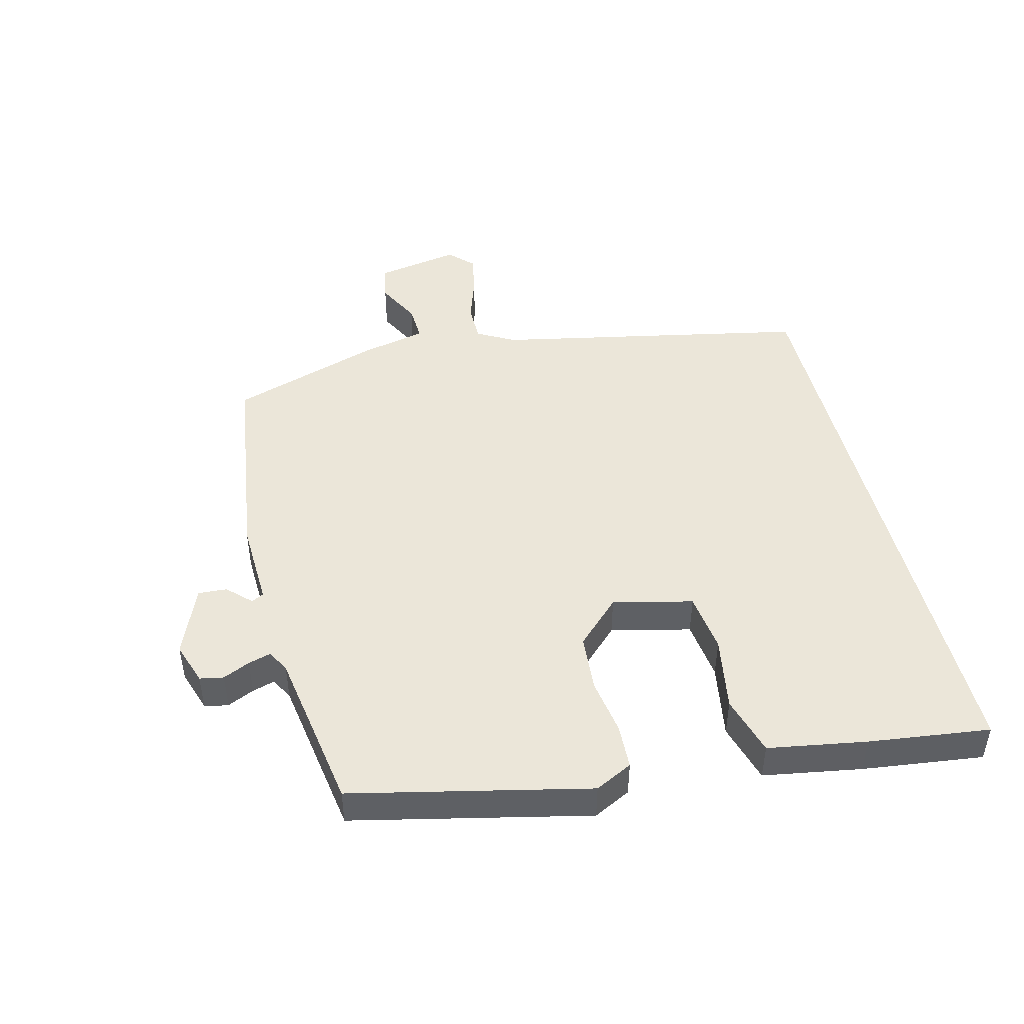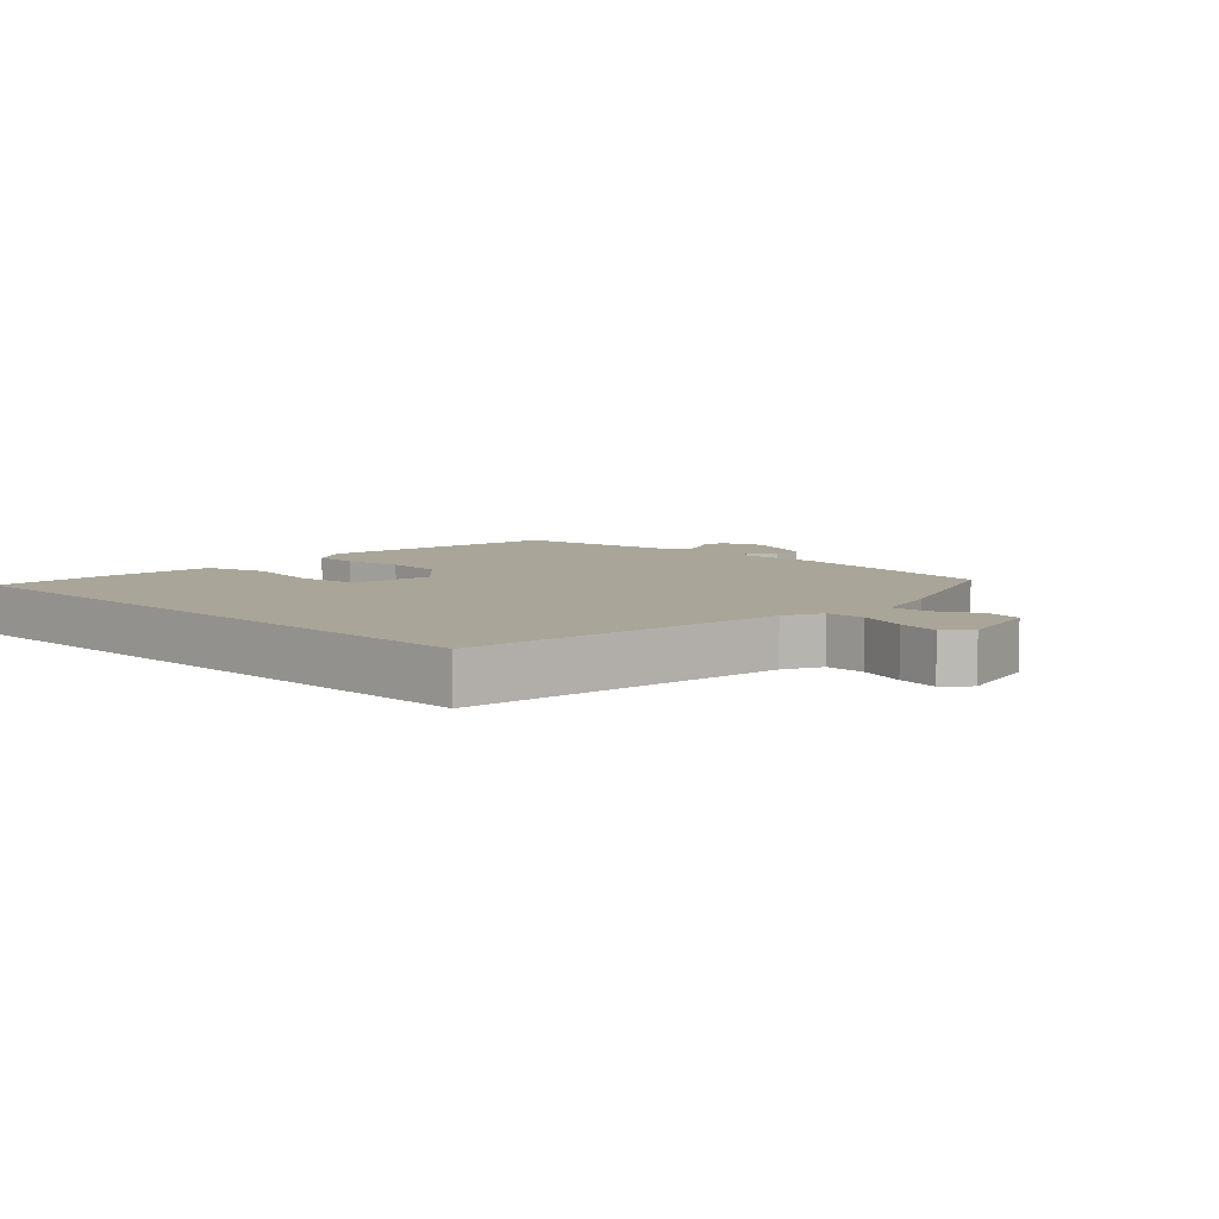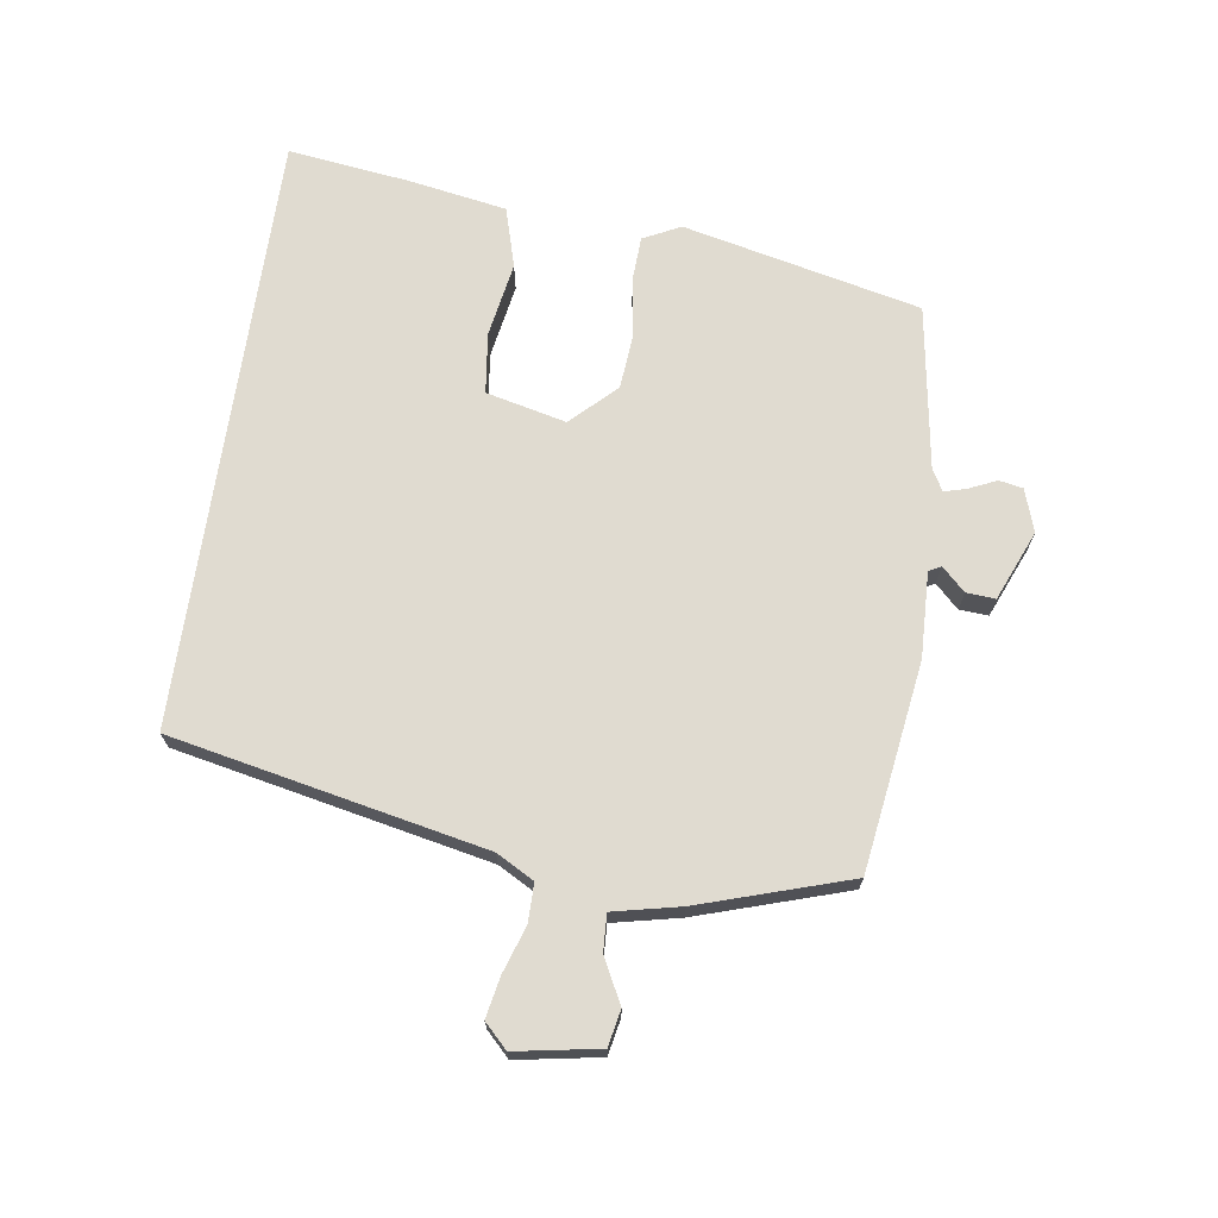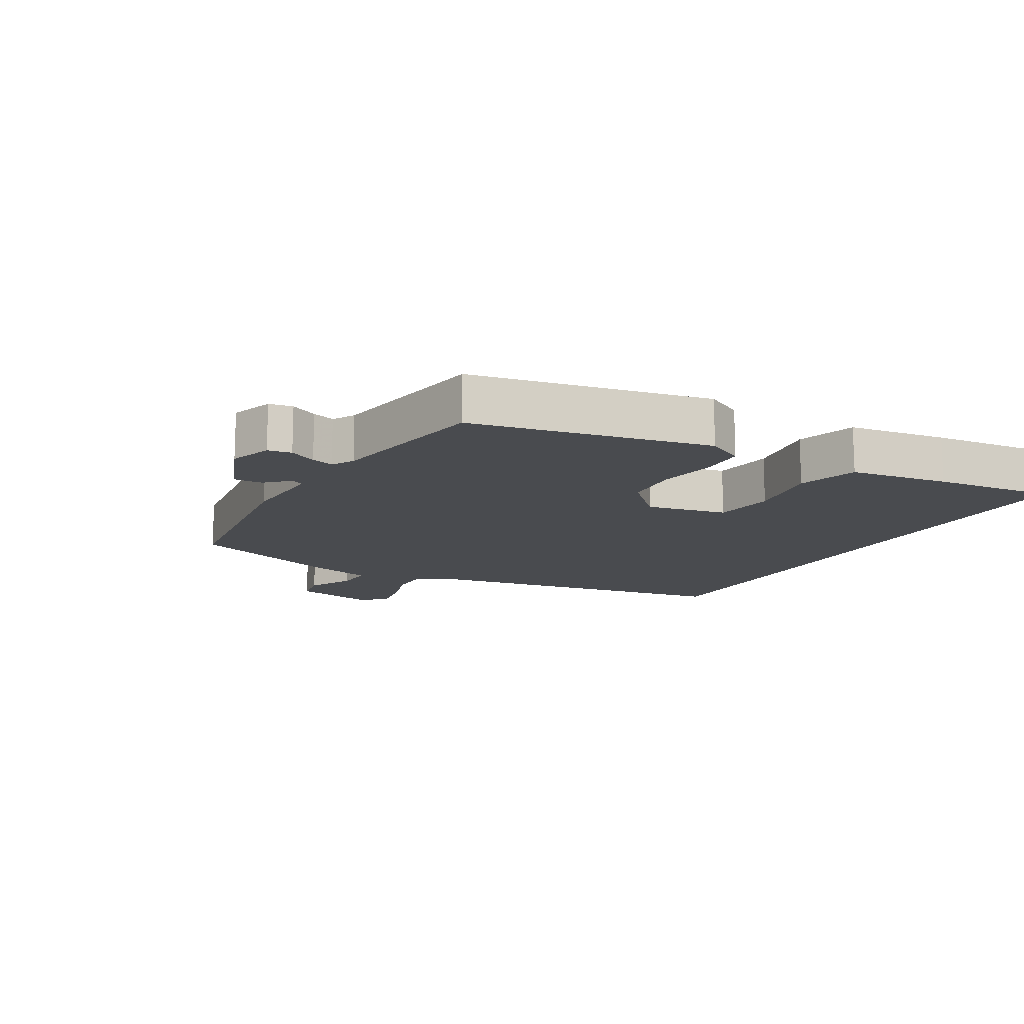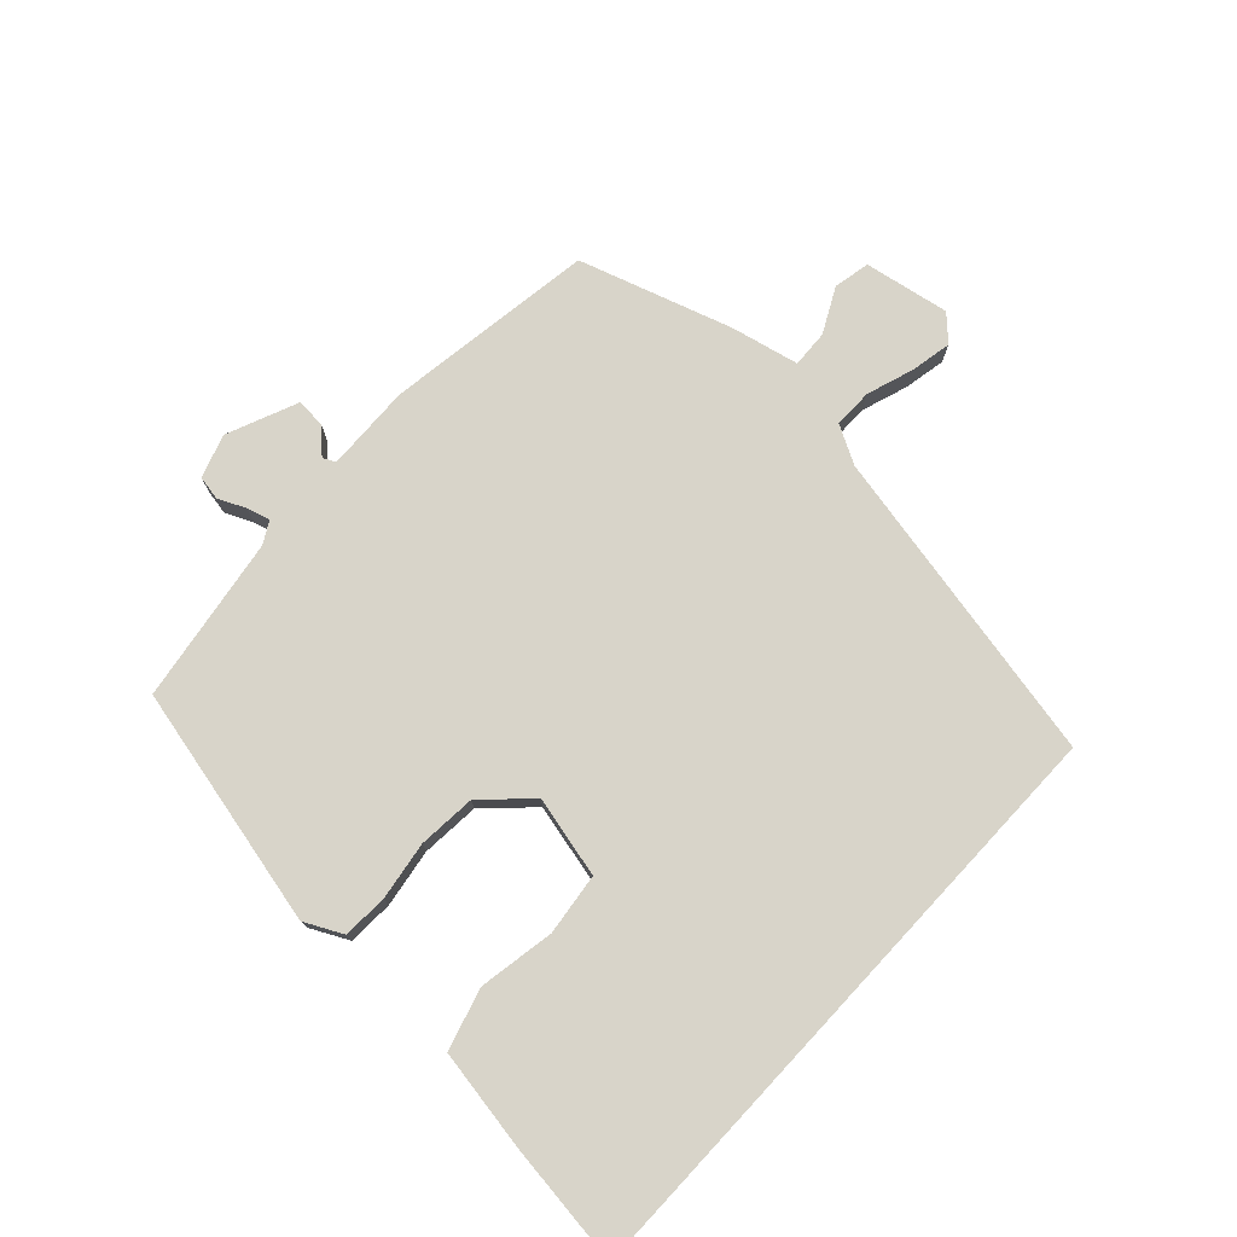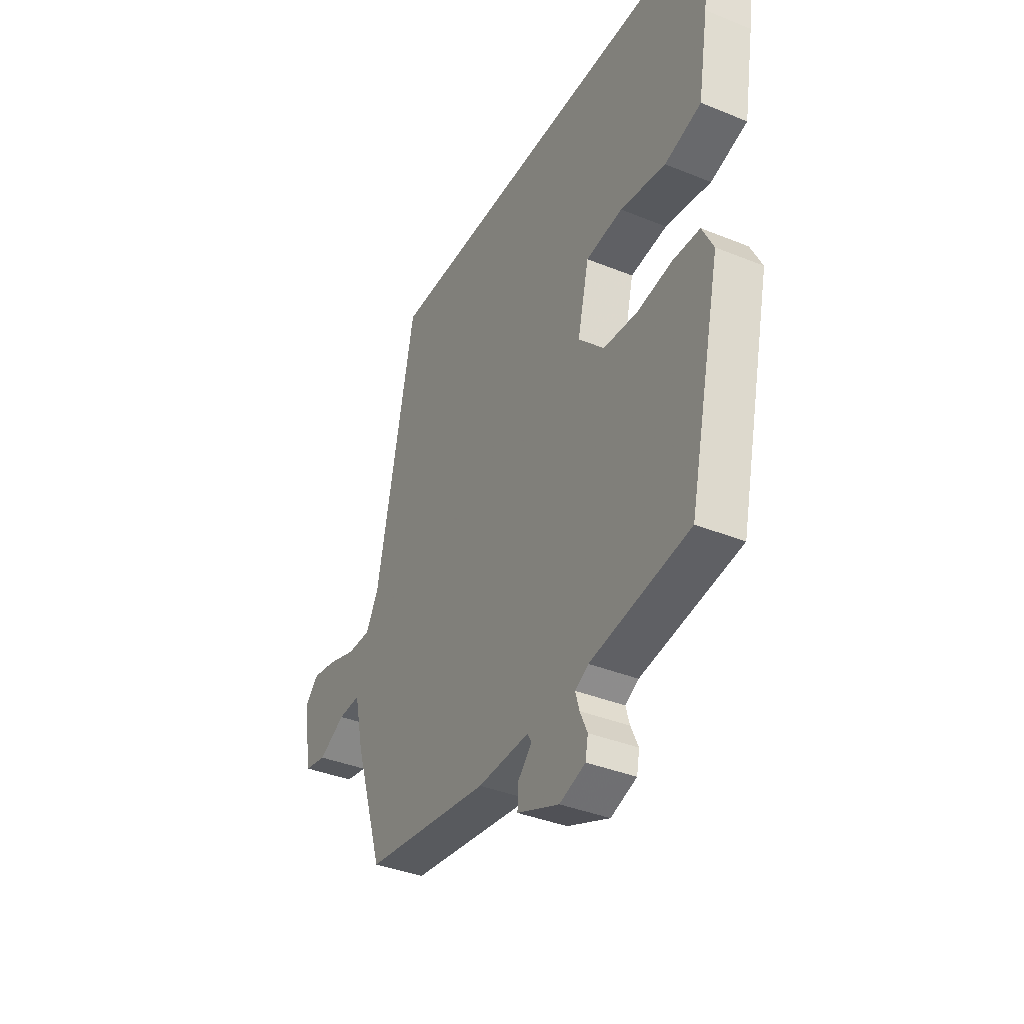
<metadata>
{"format":"obj","ext":"obj","renderer":"f3d","projection":"perspective","resolution":1024,"background":"white","views":[{"elev":46.9,"azim":-104.1,"up":"+Y"},{"elev":7.4,"azim":42.1,"up":"+Y"},{"elev":70.1,"azim":98.4,"up":"+Y"},{"elev":-14.0,"azim":-120.7,"up":"+Y"},{"elev":75.7,"azim":-47.1,"up":"+Y"},{"elev":-37.8,"azim":-117.4,"up":"+Z"}]}
</metadata>
<code>
v -0.558 0.07 0.5
v 0.37 0.07 0.5
v 0.469 0.07 0.014
v 0.501 0.07 -0.044
v 0.561 0.07 -0.044
v 0.633 0.07 -0.02
v 0.696 0.07 -0.008
v 0.732 0.07 -0.044
v 0.709 0.07 -0.174
v 0.653 0.07 -0.185
v 0.585 0.07 -0.15
v 0.528 0.07 -0.147
v 0.505 0.07 -0.251
v 0.431 0.07 -0.483
v 0.109 0.07 -0.529
v -0.023 0.07 -0.524
v -0.033 0.07 -0.543
v 0.002 0.07 -0.579
v 0.005 0.07 -0.624
v -0.103 0.07 -0.669
v -0.169 0.07 -0.647
v -0.176 0.07 -0.61
v -0.157 0.07 -0.568
v -0.147 0.07 -0.533
v -0.181 0.07 -0.514
v -0.434 0.07 -0.474
v -0.517 0.07 -0.106
v -0.488 0.07 -0.048
v -0.419 0.07 -0.045
v -0.33 0.07 -0.059
v -0.242 0.07 -0.052
v -0.176 0.07 0.016
v -0.205 0.07 0.14
v -0.299 0.07 0.152
v -0.415 0.07 0.132
v -0.508 0.07 0.159
v -0.534 0.07 0.312
v -0.558 0 0.5
v 0.37 0 0.5
v 0.469 0 0.014
v 0.501 0 -0.044
v 0.561 0 -0.044
v 0.633 0 -0.02
v 0.696 0 -0.008
v 0.732 0 -0.044
v 0.709 0 -0.174
v 0.653 0 -0.185
v 0.585 0 -0.15
v 0.528 0 -0.147
v 0.505 0 -0.251
v 0.431 0 -0.483
v 0.109 0 -0.529
v -0.023 0 -0.524
v -0.033 0 -0.543
v 0.002 0 -0.579
v 0.005 0 -0.624
v -0.103 0 -0.669
v -0.169 0 -0.647
v -0.176 0 -0.61
v -0.157 0 -0.568
v -0.147 0 -0.533
v -0.181 0 -0.514
v -0.434 0 -0.474
v -0.517 0 -0.106
v -0.488 0 -0.048
v -0.419 0 -0.045
v -0.33 0 -0.059
v -0.242 0 -0.052
v -0.176 0 0.016
v -0.205 0 0.14
v -0.299 0 0.152
v -0.415 0 0.132
v -0.508 0 0.159
v -0.534 0 0.312
f 34 35 36 37
f 33 34 37 1
f 27 28 29 30
f 25 26 27 30
f 24 25 30 31
f 20 21 22 23
f 20 23 24
f 17 18 19 20
f 16 17 20 24
f 13 14 15 16
f 12 13 16 24
f 8 9 10 11
f 8 11 12
f 5 6 7 8
f 5 8 12
f 4 5 12 24
f 33 1 2 3
f 32 33 3 4
f 4 24 31 32
f 74 73 72 71
f 38 74 71 70
f 67 66 65 64
f 67 64 63 62
f 68 67 62 61
f 60 59 58 57
f 61 60 57
f 57 56 55 54
f 61 57 54 53
f 53 52 51 50
f 61 53 50 49
f 48 47 46 45
f 49 48 45
f 45 44 43 42
f 49 45 42
f 61 49 42 41
f 40 39 38 70
f 41 40 70 69
f 69 68 61 41
f 1 38 39 2
f 2 39 40 3
f 3 40 41 4
f 4 41 42 5
f 5 42 43 6
f 6 43 44 7
f 7 44 45 8
f 8 45 46 9
f 9 46 47 10
f 10 47 48 11
f 11 48 49 12
f 12 49 50 13
f 13 50 51 14
f 14 51 52 15
f 15 52 53 16
f 16 53 54 17
f 17 54 55 18
f 18 55 56 19
f 19 56 57 20
f 20 57 58 21
f 21 58 59 22
f 22 59 60 23
f 23 60 61 24
f 24 61 62 25
f 25 62 63 26
f 26 63 64 27
f 27 64 65 28
f 28 65 66 29
f 29 66 67 30
f 30 67 68 31
f 31 68 69 32
f 32 69 70 33
f 33 70 71 34
f 34 71 72 35
f 35 72 73 36
f 36 73 74 37
f 37 74 38 1

</code>
